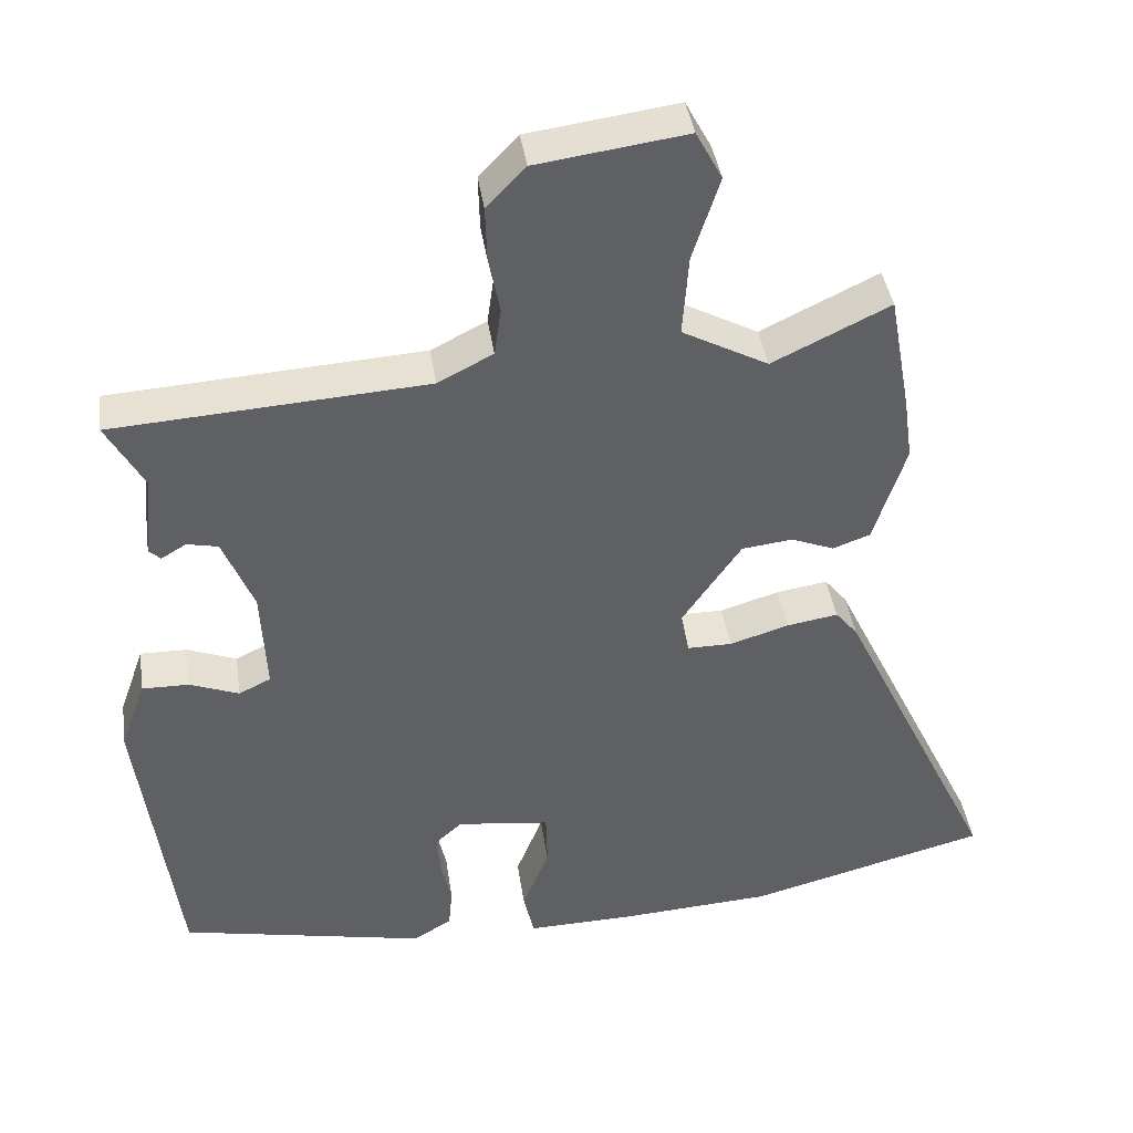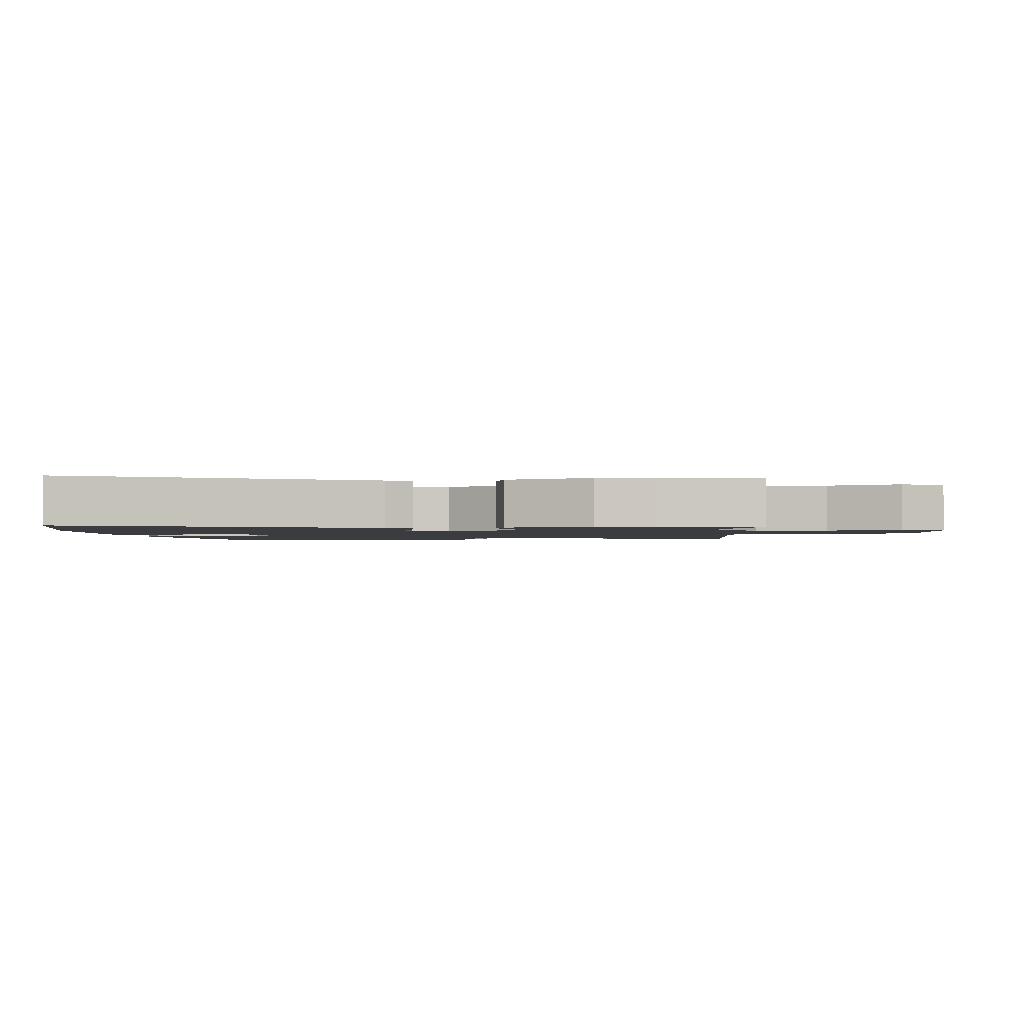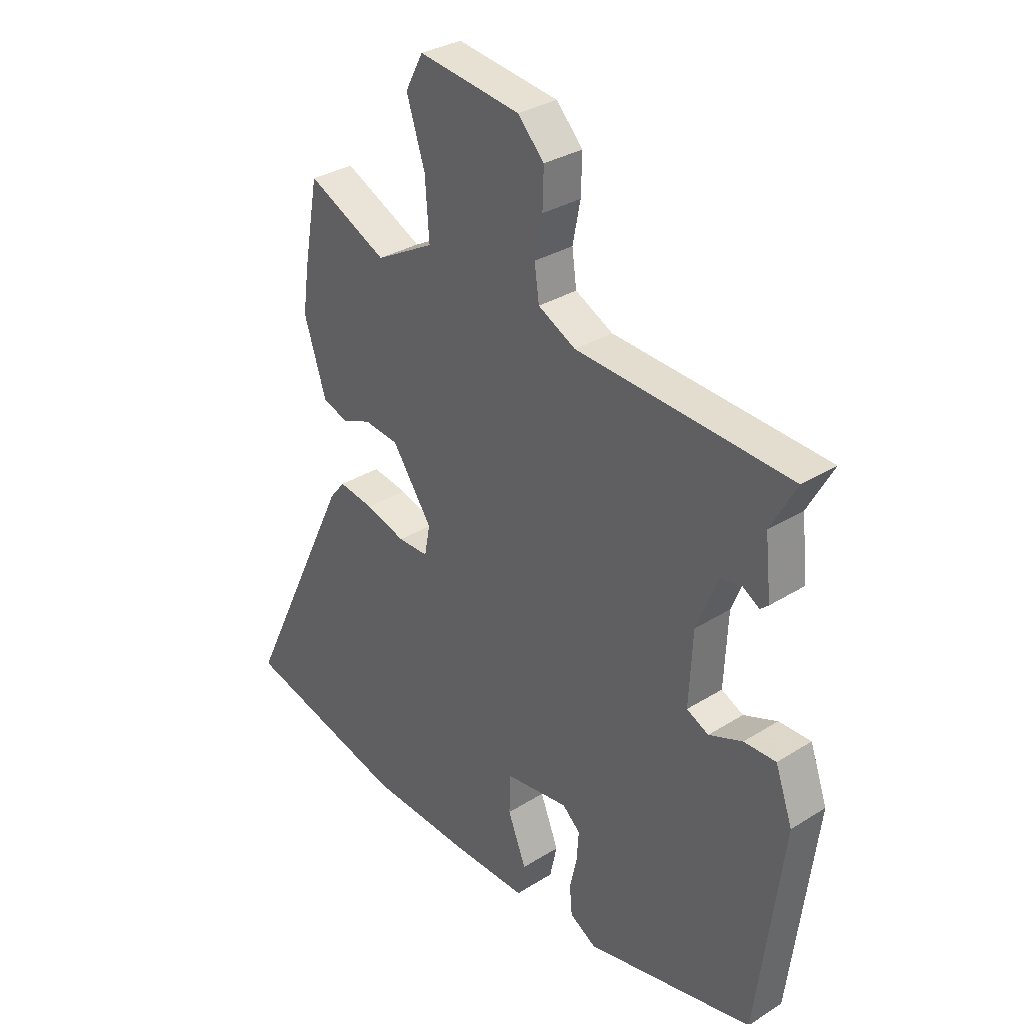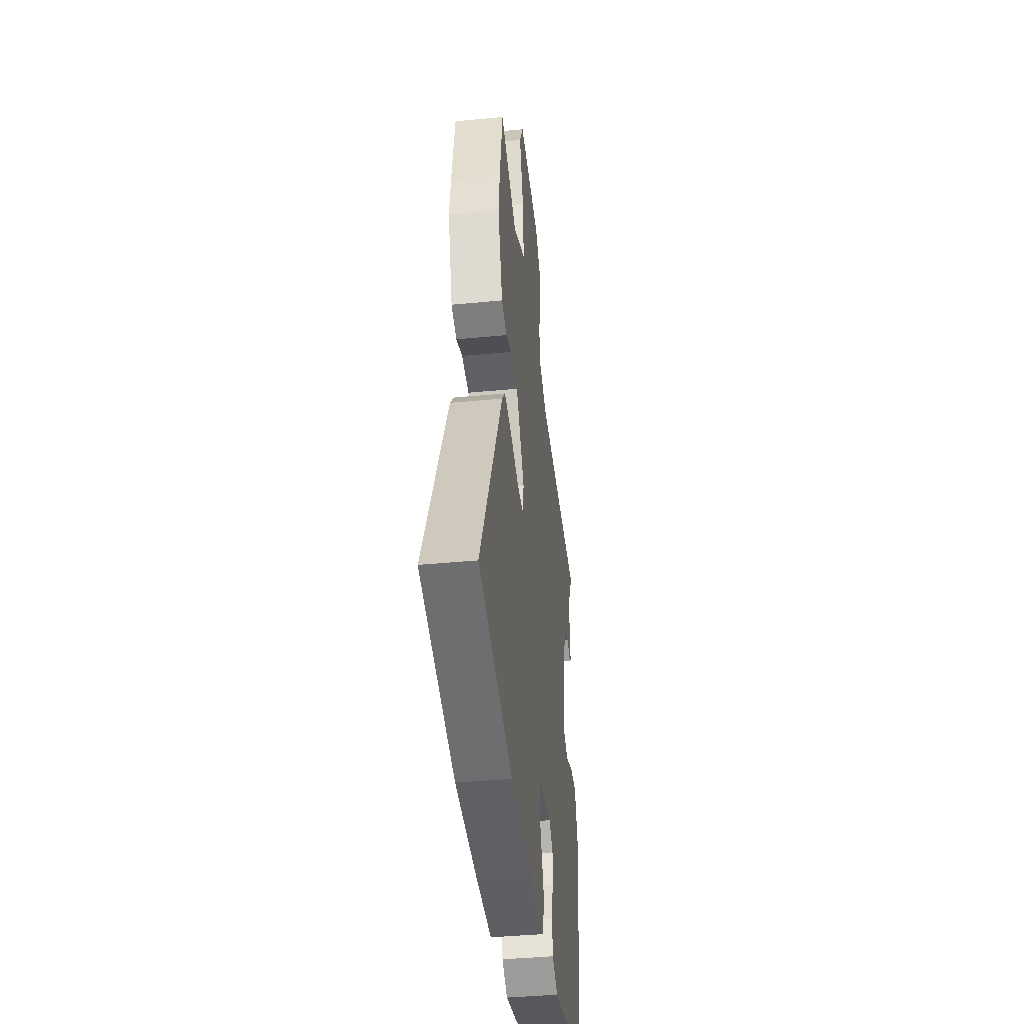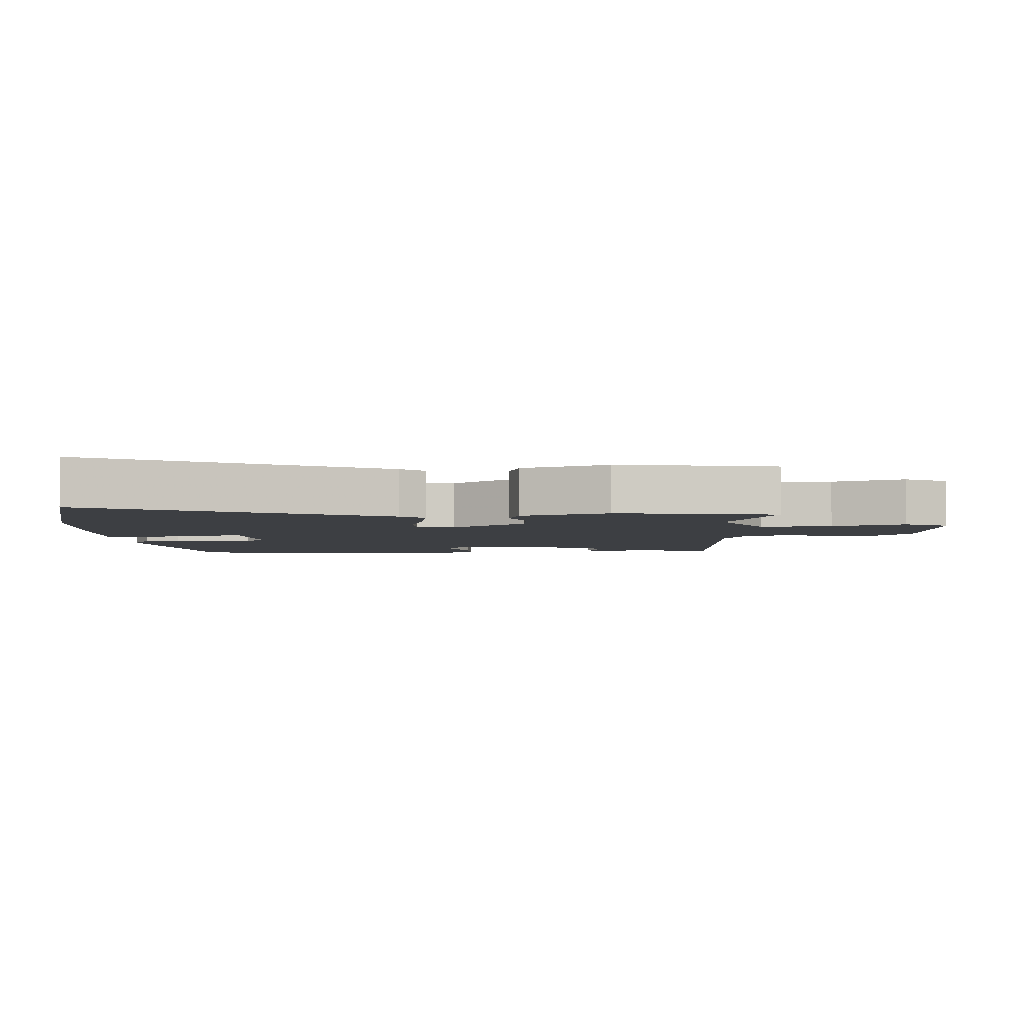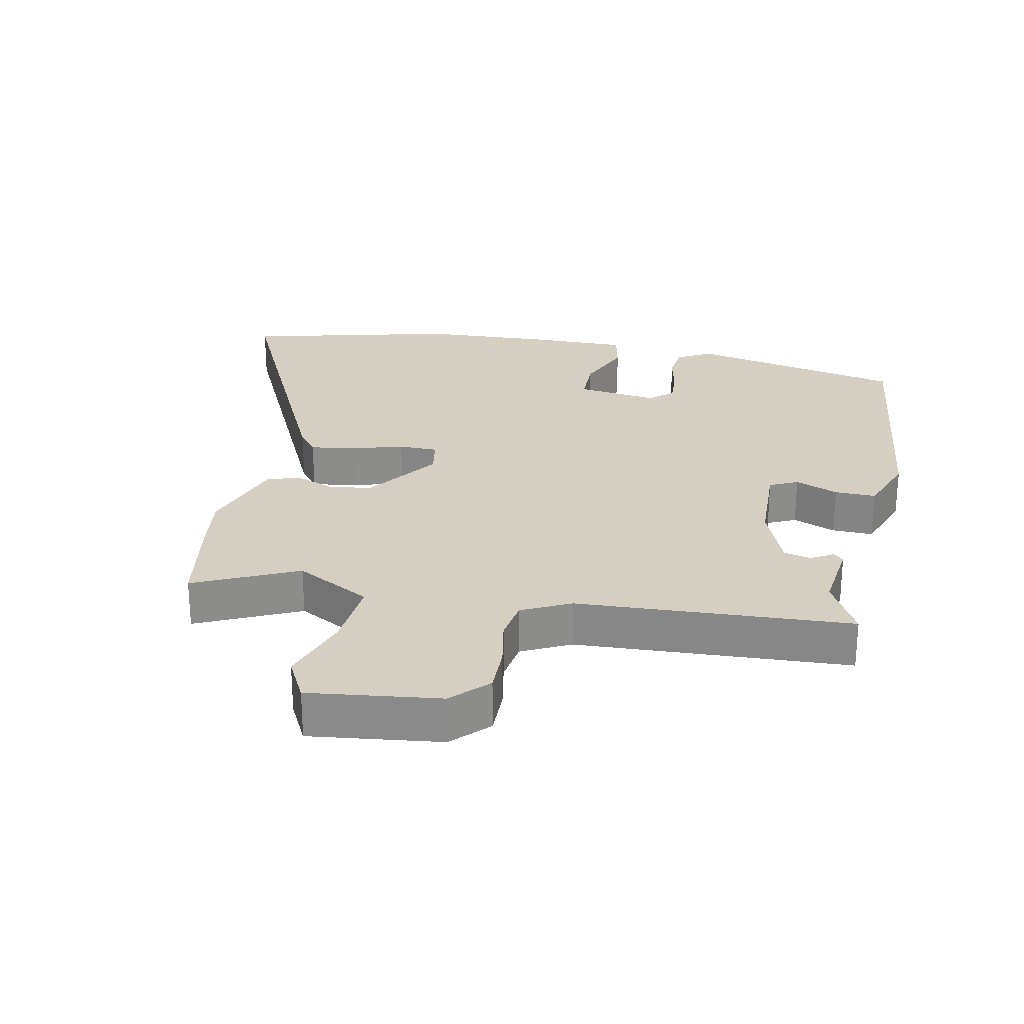
<metadata>
{"format":"obj","ext":"obj","renderer":"f3d","projection":"perspective","resolution":1024,"background":"white","views":[{"elev":41.1,"azim":171.6,"up":"+Z"},{"elev":-1.7,"azim":-83.5,"up":"+Y"},{"elev":31.8,"azim":48.6,"up":"+Z"},{"elev":-40.0,"azim":-83.2,"up":"+Z"},{"elev":-4.1,"azim":-86.6,"up":"+Y"},{"elev":25.9,"azim":12.2,"up":"+Y"}]}
</metadata>
<code>
v -0.373 0.07 -0.533
v -0.696 0.07 -0.449
v -0.482 0.07 -0.002
v -0.452 0.07 0.035
v -0.383 0.07 0.024
v -0.304 0.07 0
v -0.244 0.07 0
v -0.233 0.07 0.058
v -0.312 0.07 0.173
v -0.38 0.07 0.181
v -0.438 0.07 0.158
v -0.488 0.07 0.176
v -0.531 0.07 0.311
v -0.519 0.07 0.397
v -0.49 0.07 0.556
v -0.333 0.07 0.48
v -0.218 0.07 0.542
v -0.226 0.07 0.652
v -0.262 0.07 0.764
v -0.227 0.07 0.83
v -0.027 0.07 0.803
v 0.025 0.07 0.748
v 0.023 0.07 0.675
v 0.008 0.07 0.599
v 0.017 0.07 0.534
v 0.091 0.07 0.496
v 0.51 0.07 0.47
v 0.46 0.07 0.379
v 0.472 0.07 0.267
v 0.456 0.07 0.253
v 0.423 0.07 0.273
v 0.381 0.07 0.264
v 0.34 0.07 0.162
v 0.333 0.07 0.021
v 0.376 0.07 0
v 0.442 0.07 0.026
v 0.505 0.07 0.027
v 0.539 0.07 -0.069
v 0.488 0.07 -0.471
v 0.156 0.07 -0.541
v 0.104 0.07 -0.51
v 0.099 0.07 -0.454
v 0.113 0.07 -0.391
v 0.117 0.07 -0.335
v 0.082 0.07 -0.303
v -0.043 0.07 -0.319
v -0.045 0.07 -0.393
v -0.009 0.07 -0.484
v -0.023 0.07 -0.548
v -0.172 0.07 -0.545
v -0.373 0 -0.533
v -0.696 0 -0.449
v -0.482 0 -0.002
v -0.452 0 0.035
v -0.383 0 0.024
v -0.304 0 0
v -0.244 0 0
v -0.233 0 0.058
v -0.312 0 0.173
v -0.38 0 0.181
v -0.438 0 0.158
v -0.488 0 0.176
v -0.531 0 0.311
v -0.519 0 0.397
v -0.49 0 0.556
v -0.333 0 0.48
v -0.218 0 0.542
v -0.226 0 0.652
v -0.262 0 0.764
v -0.227 0 0.83
v -0.027 0 0.803
v 0.025 0 0.748
v 0.023 0 0.675
v 0.008 0 0.599
v 0.017 0 0.534
v 0.091 0 0.496
v 0.51 0 0.47
v 0.46 0 0.379
v 0.472 0 0.267
v 0.456 0 0.253
v 0.423 0 0.273
v 0.381 0 0.264
v 0.34 0 0.162
v 0.333 0 0.021
v 0.376 0 0
v 0.442 0 0.026
v 0.505 0 0.027
v 0.539 0 -0.069
v 0.488 0 -0.471
v 0.156 0 -0.541
v 0.104 0 -0.51
v 0.099 0 -0.454
v 0.113 0 -0.391
v 0.117 0 -0.335
v 0.082 0 -0.303
v -0.043 0 -0.319
v -0.045 0 -0.393
v -0.009 0 -0.484
v -0.023 0 -0.548
v -0.172 0 -0.545
f 4 5 6
f 3 4 6
f 2 3 6
f 1 2 6
f 50 1 6
f 49 50 6
f 48 49 6
f 47 48 6
f 46 47 6 7
f 45 46 7 8
f 44 45 8 9
f 41 42 43
f 40 41 43
f 39 40 43
f 38 39 43
f 37 38 43
f 36 37 43
f 35 36 43
f 34 35 43 44
f 33 34 44 9
f 28 29 30 31
f 28 31 32
f 26 27 28 32
f 33 9 10
f 32 33 10
f 26 32 10
f 25 26 10
f 22 23 24
f 21 22 24
f 20 21 24
f 19 20 24
f 18 19 24
f 17 18 24 25
f 14 15 16
f 13 14 16
f 12 13 16
f 11 12 16
f 10 11 16
f 10 16 17 25
f 56 55 54
f 56 54 53
f 56 53 52
f 56 52 51
f 56 51 100
f 56 100 99
f 56 99 98
f 56 98 97
f 57 56 97 96
f 58 57 96 95
f 59 58 95 94
f 93 92 91
f 93 91 90
f 93 90 89
f 93 89 88
f 93 88 87
f 93 87 86
f 93 86 85
f 94 93 85 84
f 59 94 84 83
f 81 80 79 78
f 82 81 78
f 82 78 77 76
f 60 59 83
f 60 83 82
f 60 82 76
f 60 76 75
f 74 73 72
f 74 72 71
f 74 71 70
f 74 70 69
f 74 69 68
f 75 74 68 67
f 66 65 64
f 66 64 63
f 66 63 62
f 66 62 61
f 66 61 60
f 75 67 66 60
f 1 51 52 2
f 2 52 53 3
f 3 53 54 4
f 4 54 55 5
f 5 55 56 6
f 6 56 57 7
f 7 57 58 8
f 8 58 59 9
f 9 59 60 10
f 10 60 61 11
f 11 61 62 12
f 12 62 63 13
f 13 63 64 14
f 14 64 65 15
f 15 65 66 16
f 16 66 67 17
f 17 67 68 18
f 18 68 69 19
f 19 69 70 20
f 20 70 71 21
f 21 71 72 22
f 22 72 73 23
f 23 73 74 24
f 24 74 75 25
f 25 75 76 26
f 26 76 77 27
f 27 77 78 28
f 28 78 79 29
f 29 79 80 30
f 30 80 81 31
f 31 81 82 32
f 32 82 83 33
f 33 83 84 34
f 34 84 85 35
f 35 85 86 36
f 36 86 87 37
f 37 87 88 38
f 38 88 89 39
f 39 89 90 40
f 40 90 91 41
f 41 91 92 42
f 42 92 93 43
f 43 93 94 44
f 44 94 95 45
f 45 95 96 46
f 46 96 97 47
f 47 97 98 48
f 48 98 99 49
f 49 99 100 50
f 50 100 51 1

</code>
